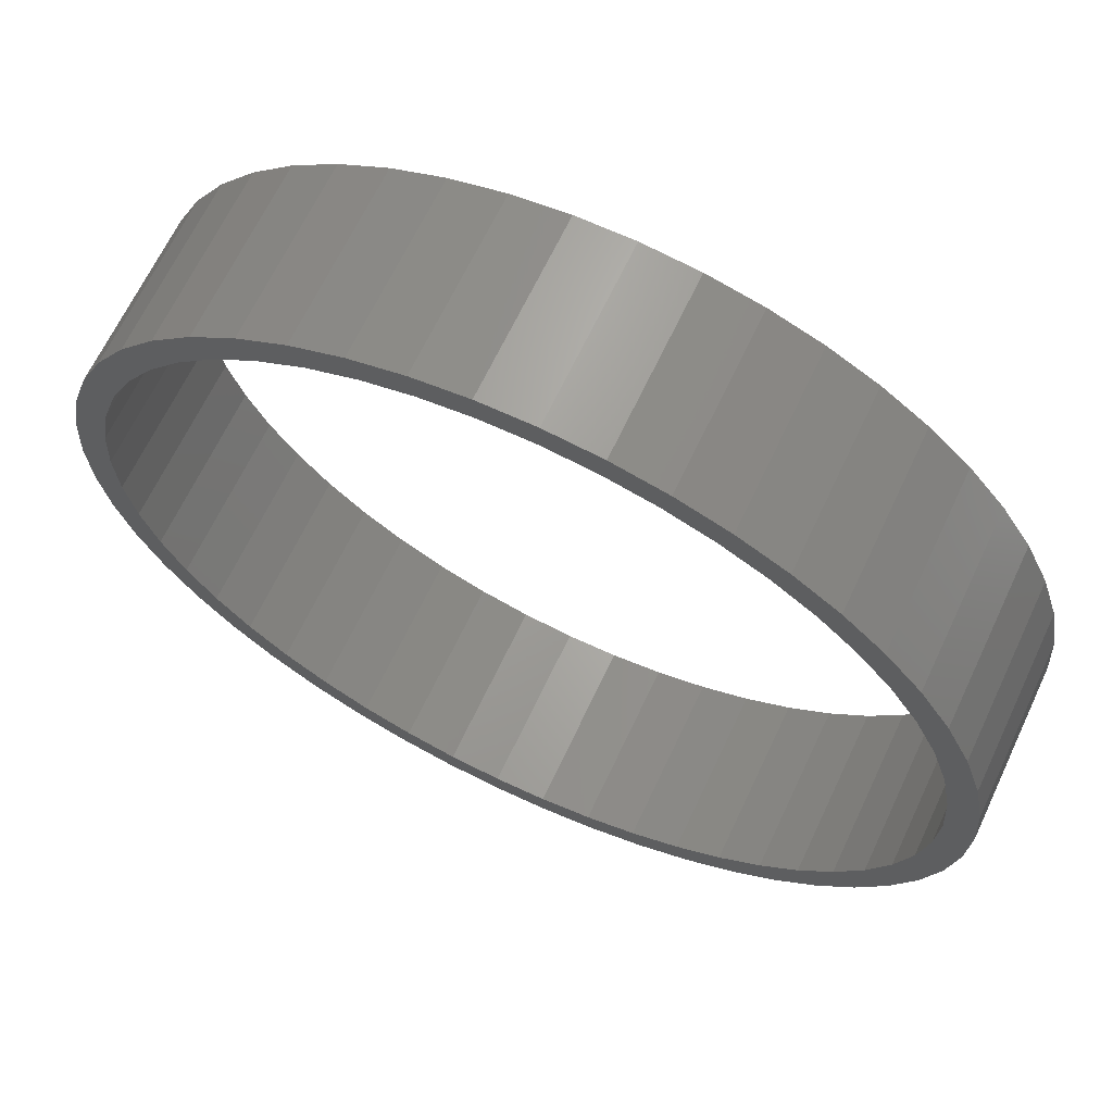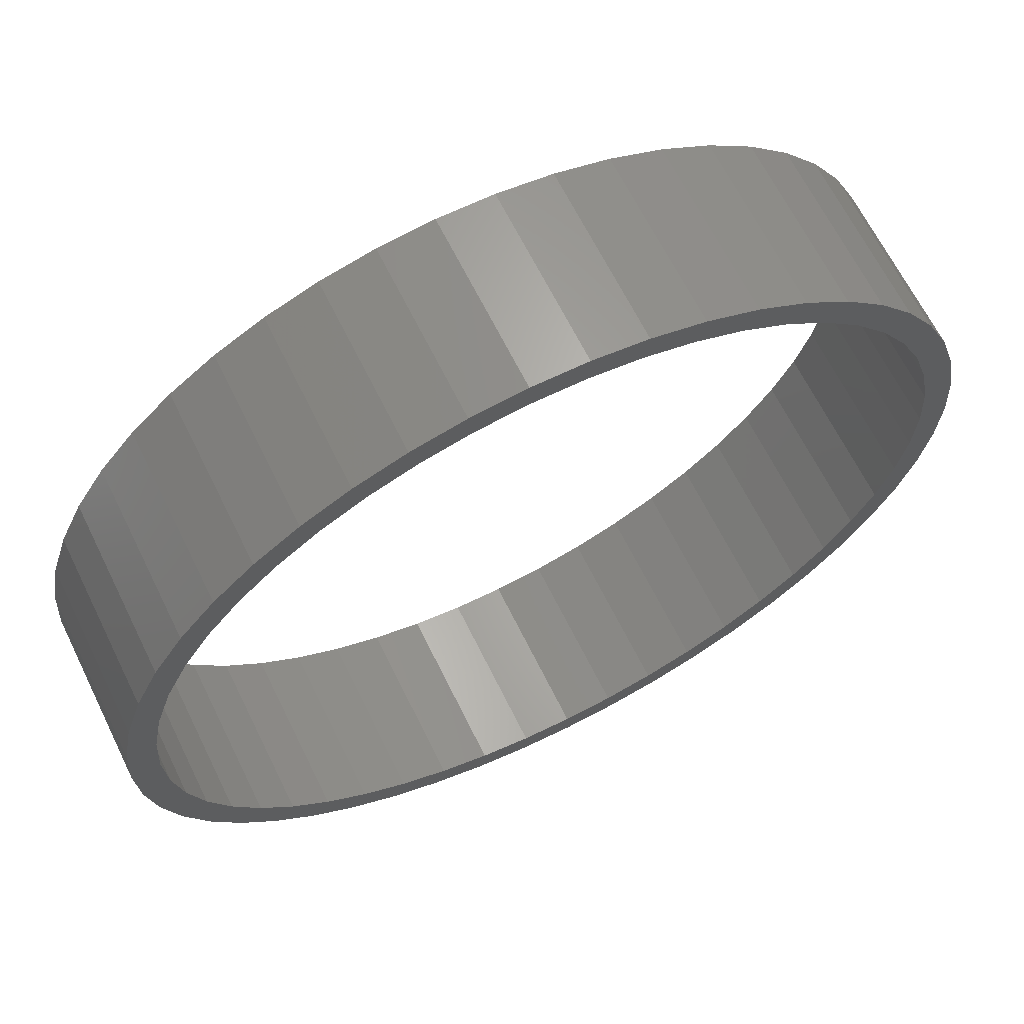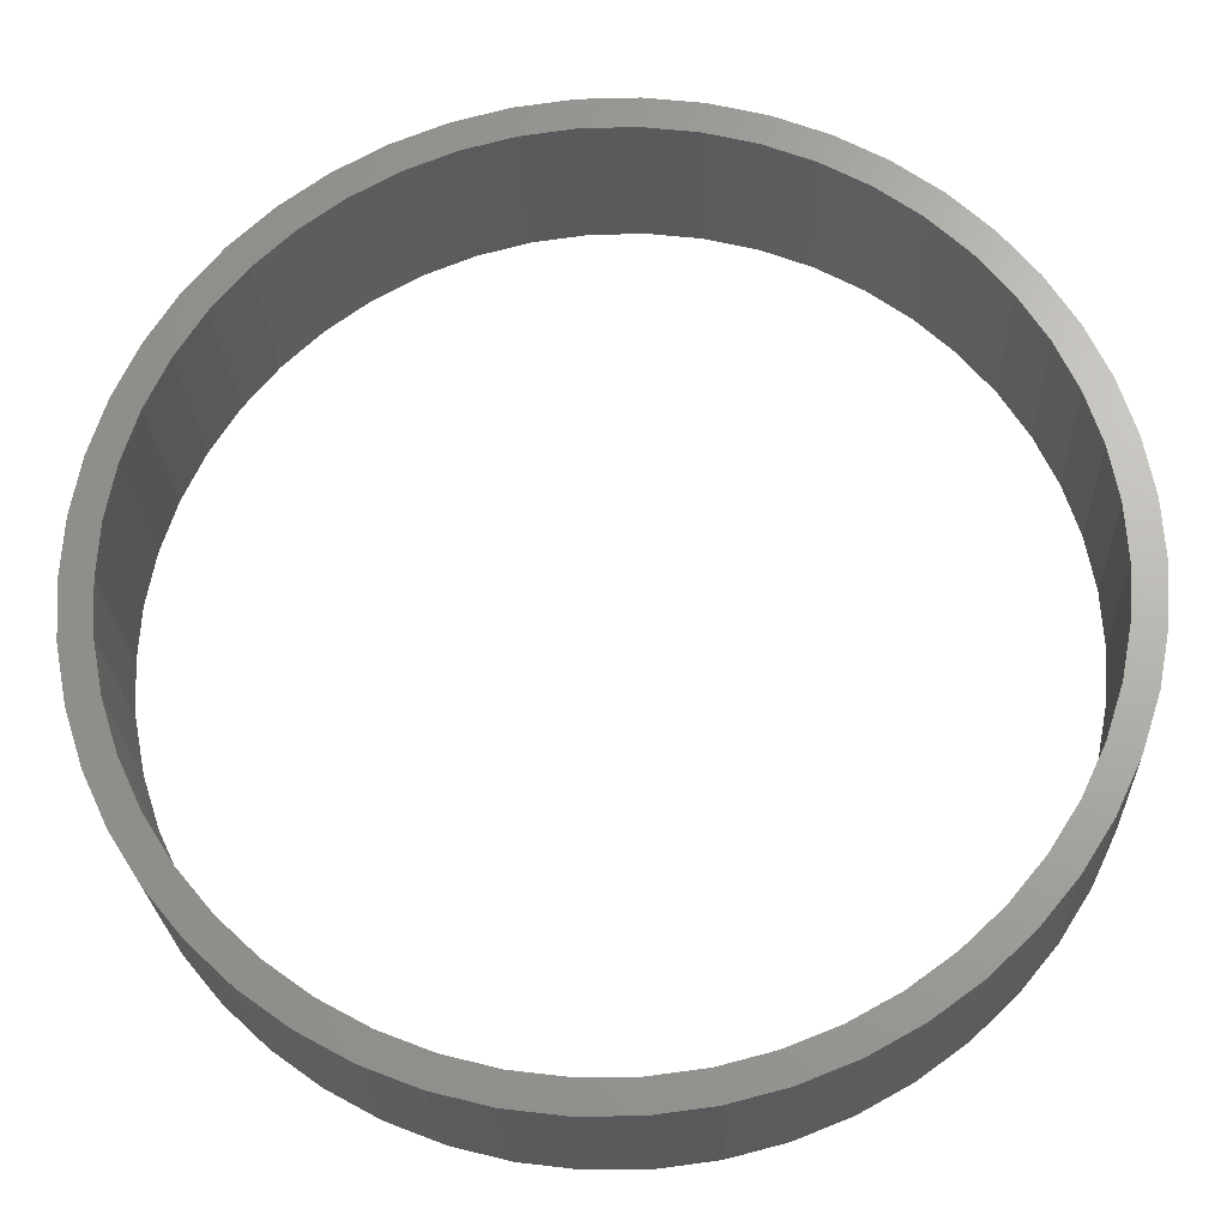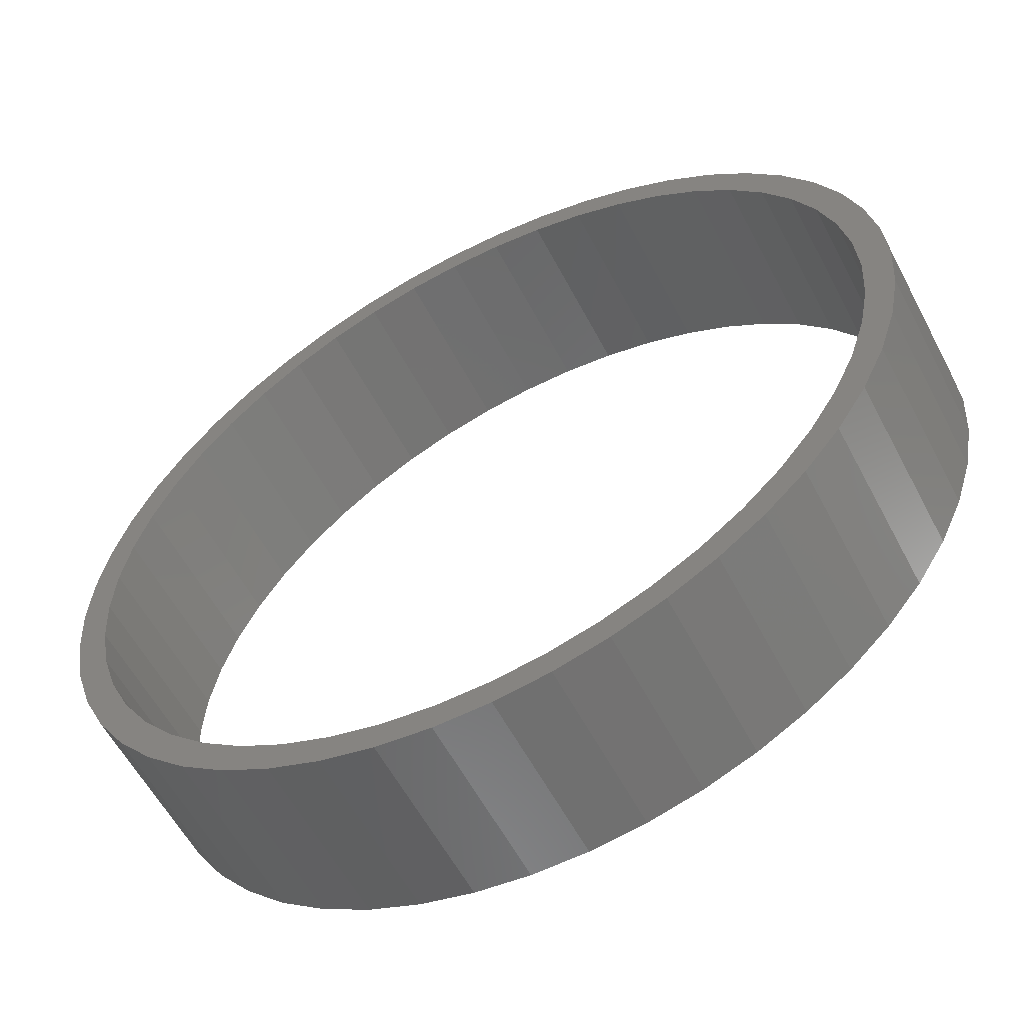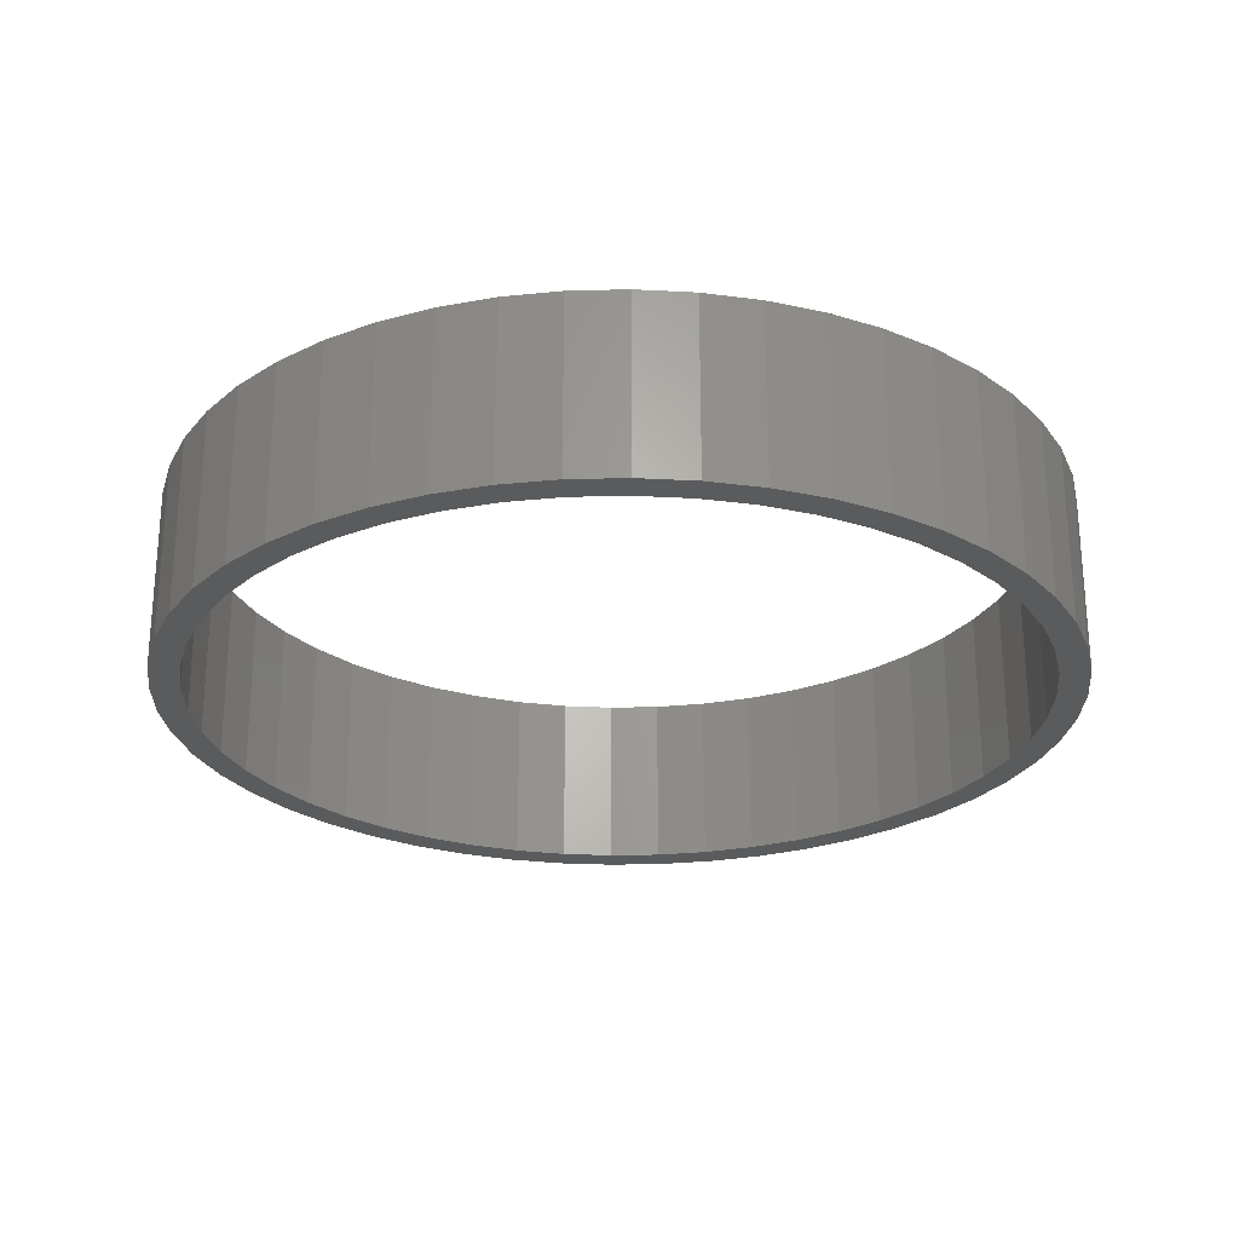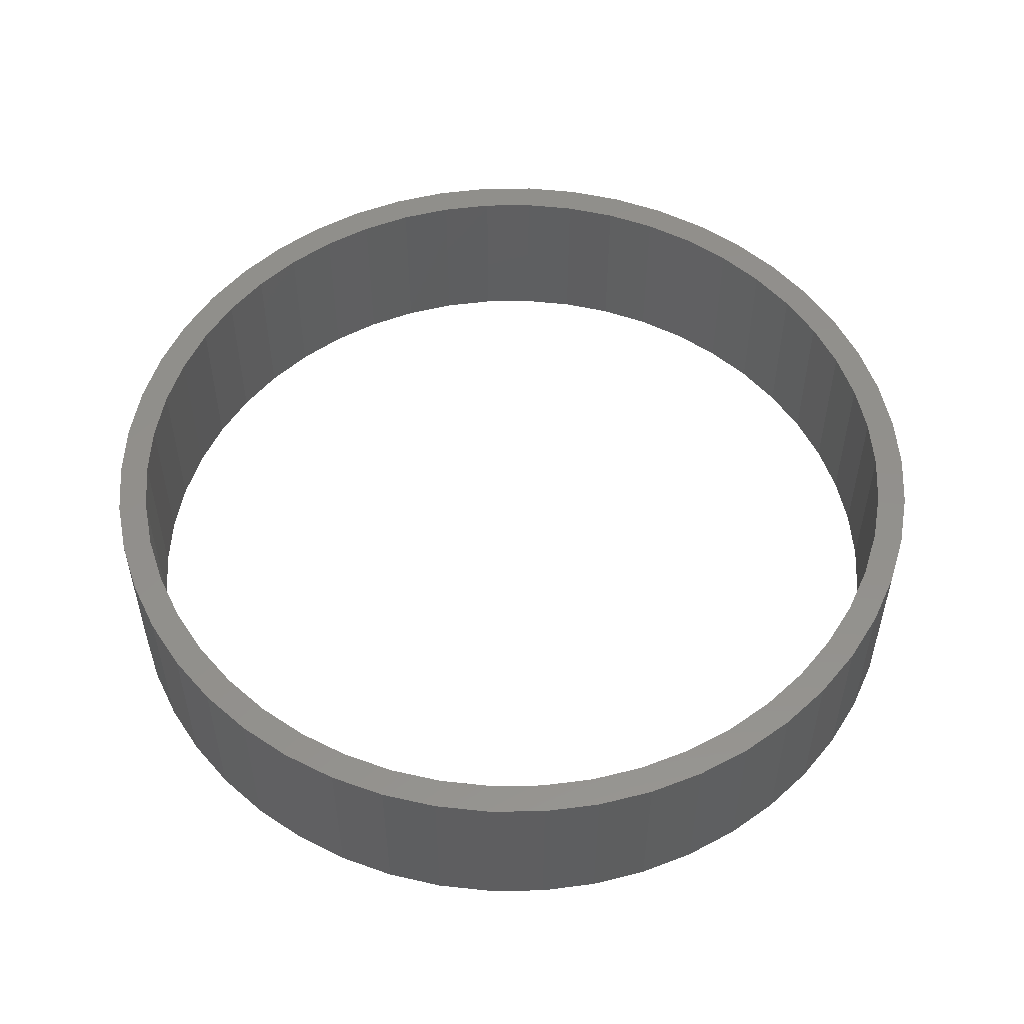
<metadata>
{"format":"stl","ext":"stl","renderer":"f3d","projection":"perspective","resolution":1024,"background":"white","views":[{"elev":66.0,"azim":-154.8,"up":"+Y"},{"elev":65.4,"azim":-26.2,"up":"+Y"},{"elev":-23.3,"azim":-177.6,"up":"+Y"},{"elev":-58.2,"azim":-152.4,"up":"+Y"},{"elev":-25.7,"azim":124.7,"up":"+Z"},{"elev":53.4,"azim":-0.7,"up":"+Z"}]}
</metadata>
<code>
# stl→obj: 200 verts, 400 faces
v 7.5 0 1.5
v 7.441 0.94 -1.5
v 7.441 0.94 1.5
v 7.5 0 -1.5
v -7.5 0 -1.5
v -7.441 0.94 1.5
v -7.441 0.94 -1.5
v -7.5 0 1.5
v 0.4709 7.485 -1.5
v -0.4709 7.485 1.5
v 0.4709 7.485 1.5
v -0.4709 7.485 -1.5
v -0.4709 -7.485 -1.5
v 0.4709 -7.485 1.5
v -0.4709 -7.485 1.5
v 0.4709 -7.485 -1.5
v 5.467 5.134 -1.5
v 4.781 5.779 1.5
v 5.467 5.134 1.5
v 4.781 5.779 -1.5
v -4.781 5.779 -1.5
v -5.467 5.134 1.5
v -4.781 5.779 1.5
v -5.467 5.134 -1.5
v -2.318 7.133 -1.5
v -3.193 6.786 1.5
v -2.318 7.133 1.5
v -3.193 6.786 -1.5
v 6.068 -4.408 1.5
v 6.572 -3.613 -1.5
v 6.572 -3.613 1.5
v 6.068 -4.408 -1.5
v 6.973 2.761 1.5
v 6.572 3.613 -1.5
v 6.572 3.613 1.5
v 6.973 2.761 -1.5
v 3.193 6.786 -1.5
v 2.318 7.133 1.5
v 3.193 6.786 1.5
v 2.318 7.133 -1.5
v 1.405 7.367 1.5
v 1.405 7.367 -1.5
v 4.019 6.332 -1.5
v 4.019 6.332 1.5
v -6.973 2.761 -1.5
v -6.572 3.613 1.5
v -6.572 3.613 -1.5
v -6.973 2.761 1.5
v 7 0 1.5
v 6.945 0.8773 1.5
v 7.264 1.865 1.5
v 7.441 -0.94 1.5
v 6.945 -0.8773 1.5
v 6.78 1.741 1.5
v 6.508 2.577 1.5
v 6.134 3.372 1.5
v 6.068 4.408 1.5
v 5.663 4.114 1.5
v 5.103 4.792 1.5
v 4.462 5.394 1.5
v 3.751 5.91 1.5
v 2.98 6.334 1.5
v 2.163 6.657 1.5
v 1.312 6.876 1.5
v 0.4395 6.986 1.5
v -0.4395 6.986 1.5
v -1.312 6.876 1.5
v -1.405 7.367 1.5
v -2.163 6.657 1.5
v -2.98 6.334 1.5
v -3.751 5.91 1.5
v -4.019 6.332 1.5
v -4.462 5.394 1.5
v -5.103 4.792 1.5
v -5.663 4.114 1.5
v -6.068 4.408 1.5
v -6.134 3.372 1.5
v -6.508 2.577 1.5
v -6.78 1.741 1.5
v -7.264 1.865 1.5
v -6.945 0.8773 1.5
v 7.264 -1.865 1.5
v 6.78 -1.741 1.5
v 6.973 -2.761 1.5
v 6.508 -2.577 1.5
v 6.134 -3.372 1.5
v 5.663 -4.114 1.5
v 5.467 -5.134 1.5
v 5.103 -4.792 1.5
v 4.781 -5.779 1.5
v 4.462 -5.394 1.5
v 4.019 -6.332 1.5
v 3.751 -5.91 1.5
v 3.193 -6.786 1.5
v 2.98 -6.334 1.5
v 2.318 -7.133 1.5
v 2.163 -6.657 1.5
v 1.405 -7.367 1.5
v 1.312 -6.876 1.5
v 0.4395 -6.986 1.5
v -0.4395 -6.986 1.5
v -1.312 -6.876 1.5
v -1.405 -7.367 1.5
v -2.163 -6.657 1.5
v -2.318 -7.133 1.5
v -2.98 -6.334 1.5
v -3.193 -6.786 1.5
v -3.751 -5.91 1.5
v -4.019 -6.332 1.5
v -4.462 -5.394 1.5
v -4.781 -5.779 1.5
v -5.103 -4.792 1.5
v -5.467 -5.134 1.5
v -5.663 -4.114 1.5
v -6.068 -4.408 1.5
v -6.134 -3.372 1.5
v -6.572 -3.613 1.5
v -6.508 -2.577 1.5
v -6.973 -2.761 1.5
v -6.78 -1.741 1.5
v -7.264 -1.865 1.5
v -6.945 -0.8773 1.5
v -7.441 -0.94 1.5
v -7 0 1.5
v -1.405 7.367 -1.5
v 1.405 -7.367 -1.5
v 2.318 -7.133 -1.5
v 3.193 -6.786 -1.5
v 7.264 1.865 -1.5
v 6.068 4.408 -1.5
v -6.068 4.408 -1.5
v -7.264 1.865 -1.5
v -4.019 6.332 -1.5
v 7.441 -0.94 -1.5
v 4.019 -6.332 -1.5
v 5.467 -5.134 -1.5
v 7.264 -1.865 -1.5
v -6.973 -2.761 -1.5
v -7.264 -1.865 -1.5
v 4.781 -5.779 -1.5
v 6.973 -2.761 -1.5
v -5.467 -5.134 -1.5
v -4.781 -5.779 -1.5
v -6.068 -4.408 -1.5
v -6.572 -3.613 -1.5
v 7 0 -1.5
v 6.945 -0.8773 -1.5
v 6.945 0.8773 -1.5
v 6.78 -1.741 -1.5
v 6.508 -2.577 -1.5
v 6.134 -3.372 -1.5
v 5.663 -4.114 -1.5
v 5.103 -4.792 -1.5
v 4.462 -5.394 -1.5
v 3.751 -5.91 -1.5
v 2.98 -6.334 -1.5
v 2.163 -6.657 -1.5
v 1.312 -6.876 -1.5
v 0.4395 -6.986 -1.5
v -0.4395 -6.986 -1.5
v -1.312 -6.876 -1.5
v -1.405 -7.367 -1.5
v -2.163 -6.657 -1.5
v -2.318 -7.133 -1.5
v -2.98 -6.334 -1.5
v -3.193 -6.786 -1.5
v -3.751 -5.91 -1.5
v -4.019 -6.332 -1.5
v -4.462 -5.394 -1.5
v -5.103 -4.792 -1.5
v -5.663 -4.114 -1.5
v -6.134 -3.372 -1.5
v -6.508 -2.577 -1.5
v -6.78 -1.741 -1.5
v -6.945 -0.8773 -1.5
v -7.441 -0.94 -1.5
v 6.78 1.741 -1.5
v 6.508 2.577 -1.5
v 6.134 3.372 -1.5
v 5.663 4.114 -1.5
v 5.103 4.792 -1.5
v 4.462 5.394 -1.5
v 3.751 5.91 -1.5
v 2.98 6.334 -1.5
v 2.163 6.657 -1.5
v 1.312 6.876 -1.5
v 0.4395 6.986 -1.5
v -0.4395 6.986 -1.5
v -1.312 6.876 -1.5
v -2.163 6.657 -1.5
v -2.98 6.334 -1.5
v -3.751 5.91 -1.5
v -4.462 5.394 -1.5
v -5.103 4.792 -1.5
v -5.663 4.114 -1.5
v -6.134 3.372 -1.5
v -6.508 2.577 -1.5
v -6.78 1.741 -1.5
v -6.945 0.8773 -1.5
v -7 0 -1.5
f 1 2 3
f 2 1 4
f 5 6 7
f 6 5 8
f 9 10 11
f 10 9 12
f 13 14 15
f 14 13 16
f 17 18 19
f 18 17 20
f 21 22 23
f 22 21 24
f 25 26 27
f 26 25 28
f 29 30 31
f 30 29 32
f 33 34 35
f 34 33 36
f 37 38 39
f 38 37 40
f 40 41 38
f 41 40 42
f 43 39 44
f 39 43 37
f 45 46 47
f 46 45 48
f 49 1 3
f 50 3 51
f 1 49 52
f 53 52 49
f 54 51 33
f 3 50 49
f 51 54 50
f 55 33 35
f 33 55 54
f 35 56 55
f 57 56 35
f 57 58 56
f 19 58 57
f 19 59 58
f 18 59 19
f 18 60 59
f 44 60 18
f 44 61 60
f 39 61 44
f 39 62 61
f 38 62 39
f 38 63 62
f 41 63 38
f 41 64 63
f 11 64 41
f 11 65 64
f 11 66 65
f 10 66 11
f 10 67 66
f 68 67 10
f 68 69 67
f 27 69 68
f 27 70 69
f 26 70 27
f 26 71 70
f 72 71 26
f 72 73 71
f 23 73 72
f 23 74 73
f 22 74 23
f 22 75 74
f 76 75 22
f 76 77 75
f 46 77 76
f 77 46 78
f 48 78 46
f 78 48 79
f 80 79 48
f 79 80 81
f 6 81 80
f 52 53 82
f 83 82 53
f 82 83 84
f 85 84 83
f 84 85 31
f 86 31 85
f 86 29 31
f 87 29 86
f 87 88 29
f 89 88 87
f 89 90 88
f 91 90 89
f 91 92 90
f 93 92 91
f 93 94 92
f 95 94 93
f 95 96 94
f 97 96 95
f 97 98 96
f 99 98 97
f 99 14 98
f 100 14 99
f 101 14 100
f 101 15 14
f 102 15 101
f 102 103 15
f 104 103 102
f 104 105 103
f 106 105 104
f 106 107 105
f 108 107 106
f 108 109 107
f 110 109 108
f 110 111 109
f 112 111 110
f 112 113 111
f 114 113 112
f 114 115 113
f 116 115 114
f 117 116 118
f 116 117 115
f 119 118 120
f 121 120 122
f 118 119 117
f 123 122 124
f 81 6 124
f 120 121 119
f 8 124 6
f 122 123 121
f 124 8 123
f 12 68 10
f 68 12 125
f 16 98 14
f 98 16 126
f 127 94 96
f 94 127 128
f 51 36 33
f 36 51 129
f 3 129 51
f 129 3 2
f 57 17 19
f 17 57 130
f 35 130 57
f 130 35 34
f 42 11 41
f 11 42 9
f 20 44 18
f 44 20 43
f 47 76 131
f 76 47 46
f 131 22 24
f 22 131 76
f 132 48 45
f 48 132 80
f 7 80 132
f 80 7 6
f 28 72 26
f 72 28 133
f 133 23 72
f 23 133 21
f 125 27 68
f 27 125 25
f 52 4 1
f 4 52 134
f 128 92 94
f 92 128 135
f 88 32 29
f 32 88 136
f 82 134 52
f 134 82 137
f 138 121 139
f 121 138 119
f 140 88 90
f 88 140 136
f 31 141 84
f 141 31 30
f 142 111 113
f 111 142 143
f 144 117 145
f 117 144 115
f 146 4 134
f 147 134 137
f 4 146 2
f 148 2 146
f 149 137 141
f 134 147 146
f 137 149 147
f 150 141 30
f 141 150 149
f 30 151 150
f 32 151 30
f 32 152 151
f 136 152 32
f 136 153 152
f 140 153 136
f 140 154 153
f 135 154 140
f 135 155 154
f 128 155 135
f 128 156 155
f 127 156 128
f 127 157 156
f 126 157 127
f 126 158 157
f 16 158 126
f 16 159 158
f 16 160 159
f 13 160 16
f 13 161 160
f 162 161 13
f 162 163 161
f 164 163 162
f 164 165 163
f 166 165 164
f 166 167 165
f 168 167 166
f 168 169 167
f 143 169 168
f 143 170 169
f 142 170 143
f 142 171 170
f 144 171 142
f 144 172 171
f 145 172 144
f 172 145 173
f 138 173 145
f 173 138 174
f 139 174 138
f 174 139 175
f 176 175 139
f 2 148 129
f 177 129 148
f 129 177 36
f 178 36 177
f 36 178 34
f 179 34 178
f 179 130 34
f 180 130 179
f 180 17 130
f 181 17 180
f 181 20 17
f 182 20 181
f 182 43 20
f 183 43 182
f 183 37 43
f 184 37 183
f 184 40 37
f 185 40 184
f 185 42 40
f 186 42 185
f 186 9 42
f 187 9 186
f 188 9 187
f 188 12 9
f 189 12 188
f 189 125 12
f 190 125 189
f 190 25 125
f 191 25 190
f 191 28 25
f 192 28 191
f 192 133 28
f 193 133 192
f 193 21 133
f 194 21 193
f 194 24 21
f 195 24 194
f 195 131 24
f 196 131 195
f 47 196 197
f 196 47 131
f 45 197 198
f 132 198 199
f 197 45 47
f 7 199 200
f 175 176 200
f 198 132 45
f 5 200 176
f 199 7 132
f 200 5 7
f 126 96 98
f 96 126 127
f 135 90 92
f 90 135 140
f 84 137 82
f 137 84 141
f 162 15 103
f 15 162 13
f 166 105 107
f 105 166 164
f 164 103 105
f 103 164 162
f 142 115 144
f 115 142 113
f 145 119 138
f 119 145 117
f 139 123 176
f 123 139 121
f 176 8 5
f 8 176 123
f 168 107 109
f 107 168 166
f 143 109 111
f 109 143 168
f 179 58 180
f 58 179 56
f 185 62 63
f 62 185 184
f 191 69 70
f 69 191 190
f 78 196 77
f 196 78 197
f 147 49 146
f 49 147 53
f 182 59 60
f 59 182 181
f 188 65 66
f 65 188 187
f 184 61 62
f 61 184 183
f 75 194 74
f 194 75 195
f 190 67 69
f 67 190 189
f 194 73 74
f 73 194 193
f 151 85 150
f 85 151 86
f 169 112 110
f 112 169 170
f 116 173 118
f 173 116 172
f 155 95 93
f 95 155 156
f 180 59 181
f 59 180 58
f 186 63 64
f 63 186 185
f 187 64 65
f 64 187 186
f 183 60 61
f 60 183 182
f 124 199 81
f 199 124 200
f 79 197 78
f 197 79 198
f 77 195 75
f 195 77 196
f 189 66 67
f 66 189 188
f 193 71 73
f 71 193 192
f 192 70 71
f 70 192 191
f 146 50 148
f 50 146 49
f 153 87 152
f 87 153 89
f 114 172 116
f 172 114 171
f 158 100 99
f 100 158 159
f 178 56 179
f 56 178 55
f 177 55 178
f 55 177 54
f 148 54 177
f 54 148 50
f 81 198 79
f 198 81 199
f 149 53 147
f 53 149 83
f 152 86 151
f 86 152 87
f 163 106 104
f 106 163 165
f 159 101 100
f 101 159 160
f 122 200 124
f 200 122 175
f 118 174 120
f 174 118 173
f 112 171 114
f 171 112 170
f 156 97 95
f 97 156 157
f 157 99 97
f 99 157 158
f 153 91 89
f 91 153 154
f 150 83 149
f 83 150 85
f 161 104 102
f 104 161 163
f 165 108 106
f 108 165 167
f 120 175 122
f 175 120 174
f 154 93 91
f 93 154 155
f 160 102 101
f 102 160 161
f 167 110 108
f 110 167 169

</code>
